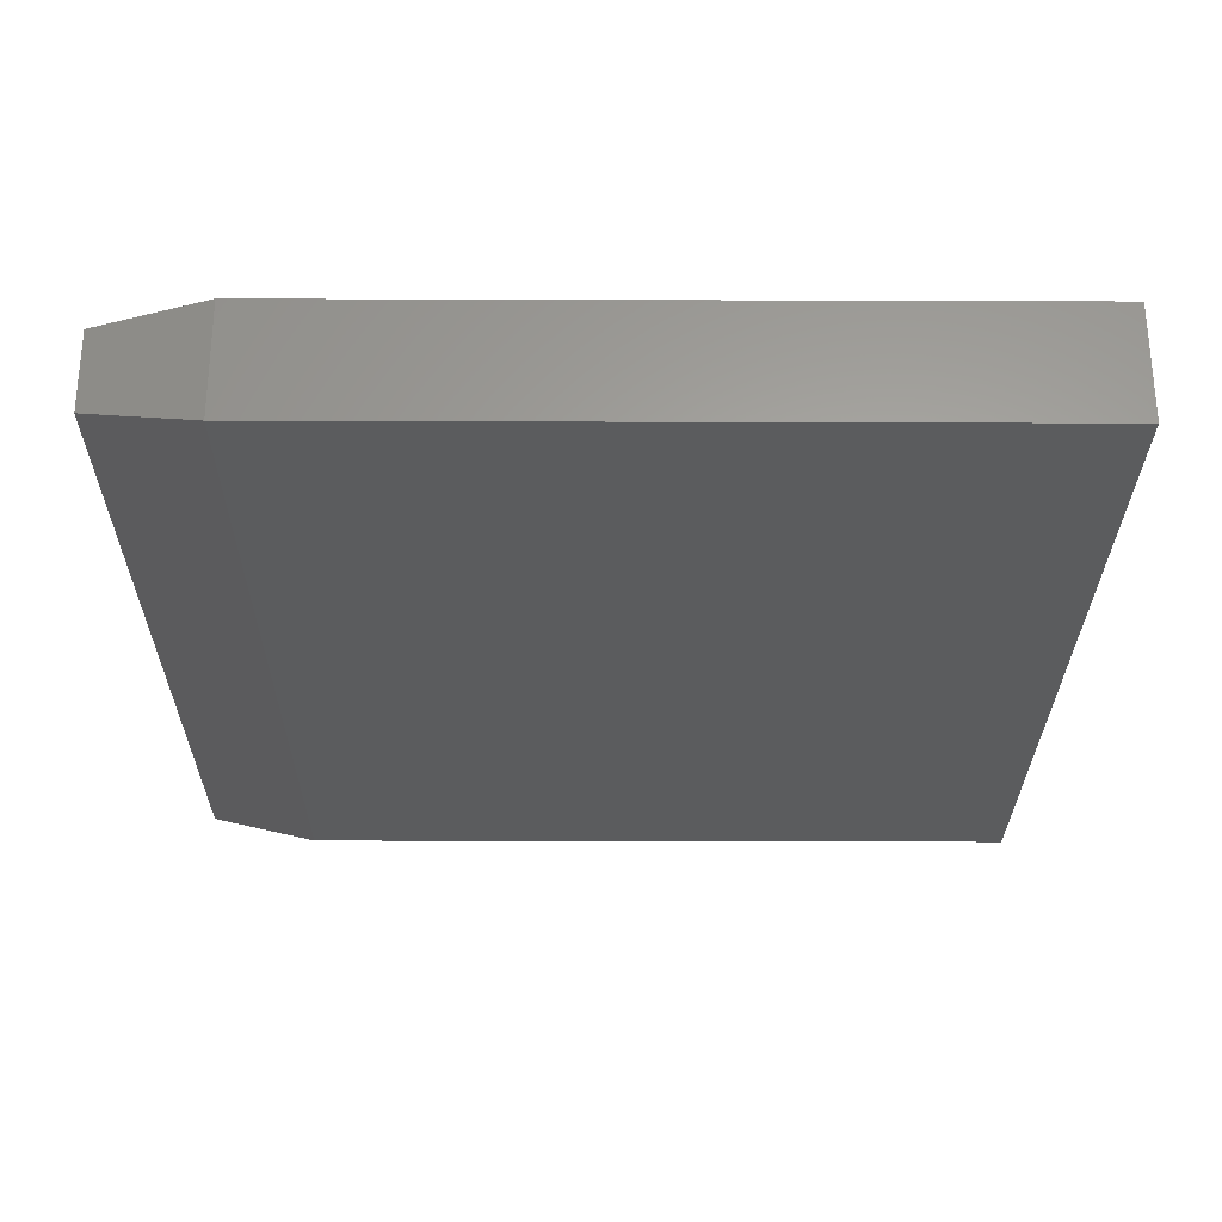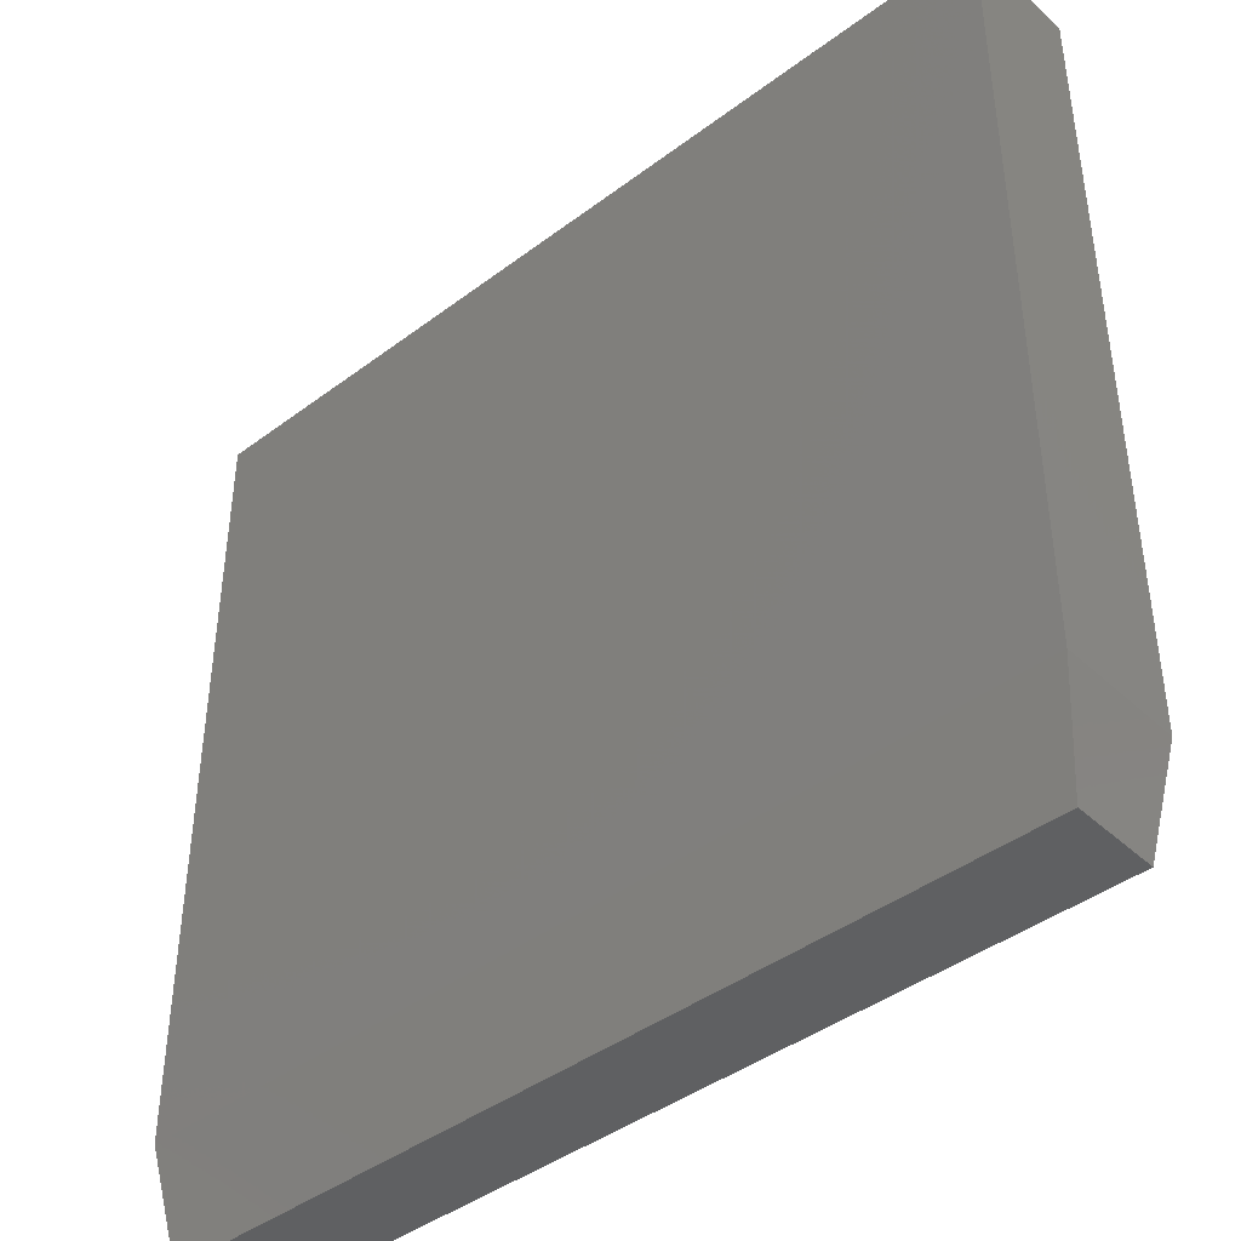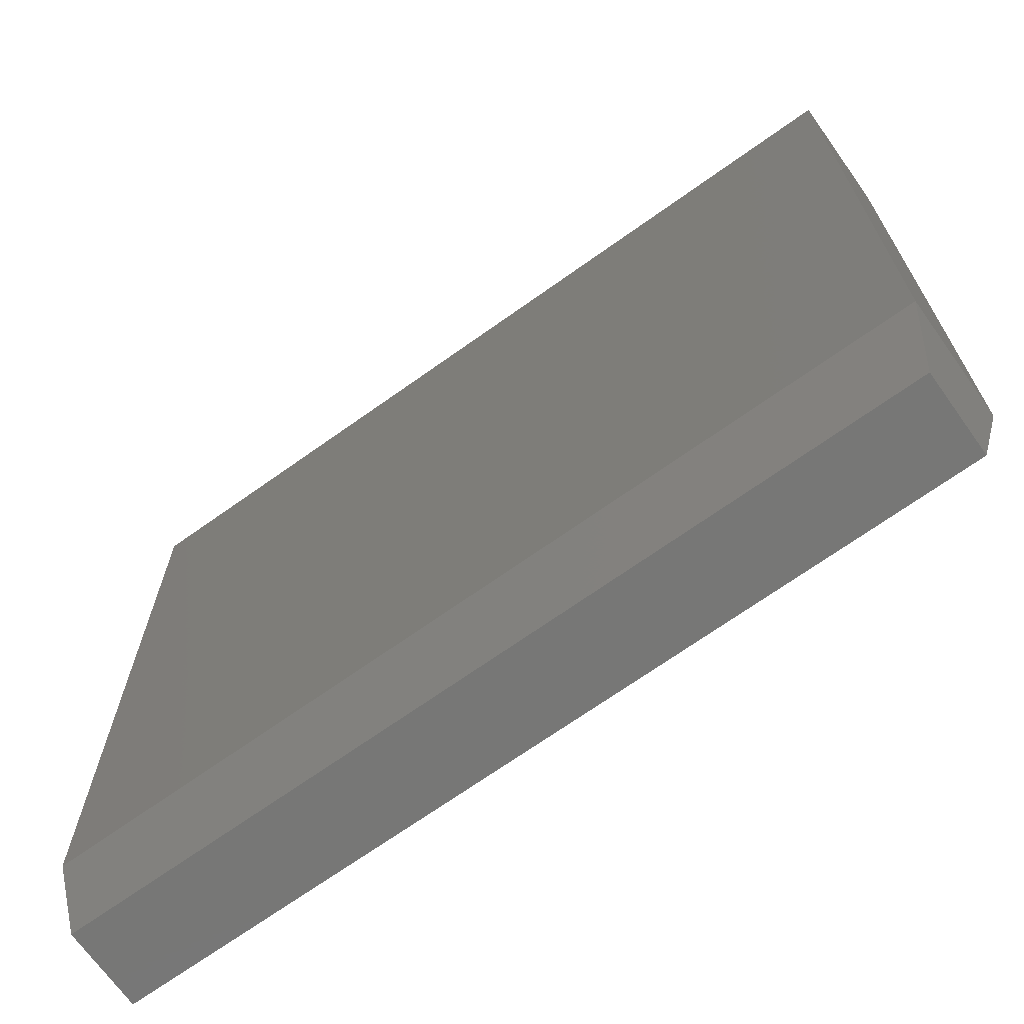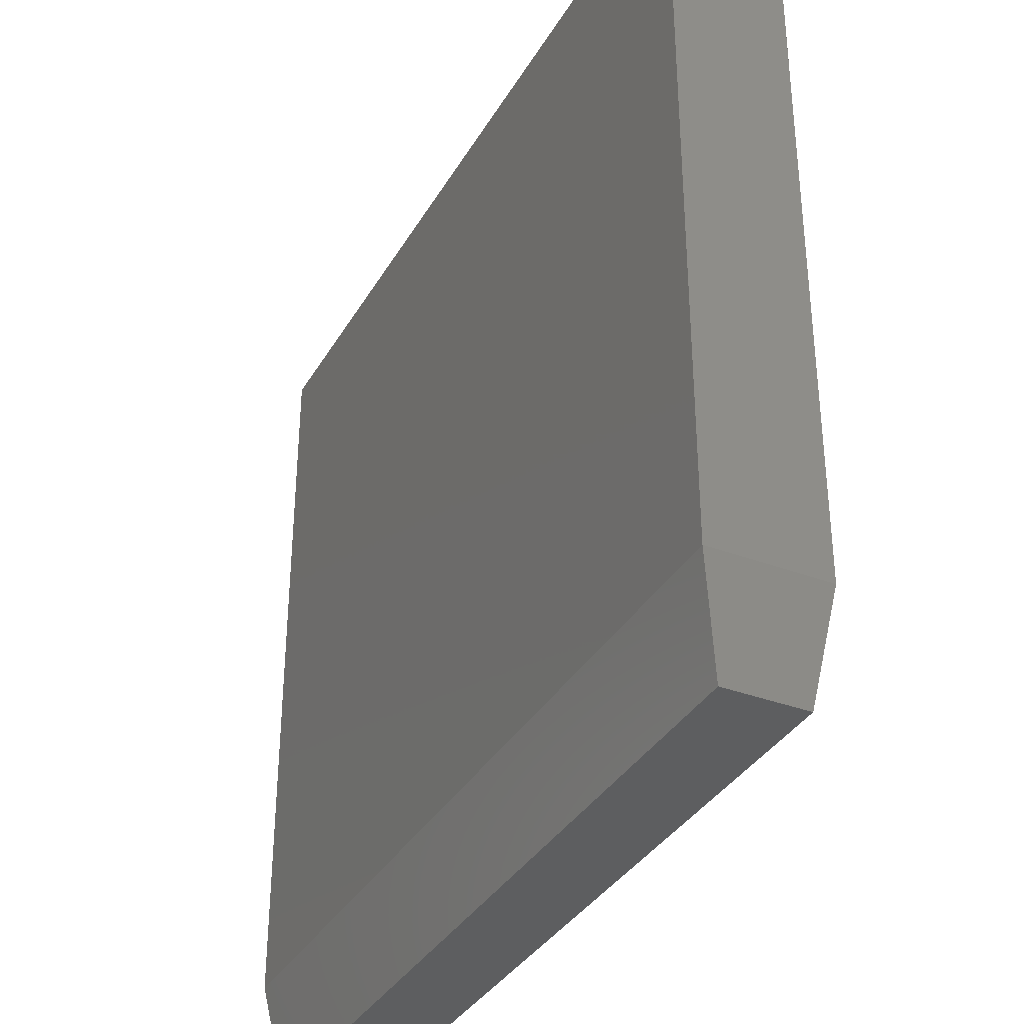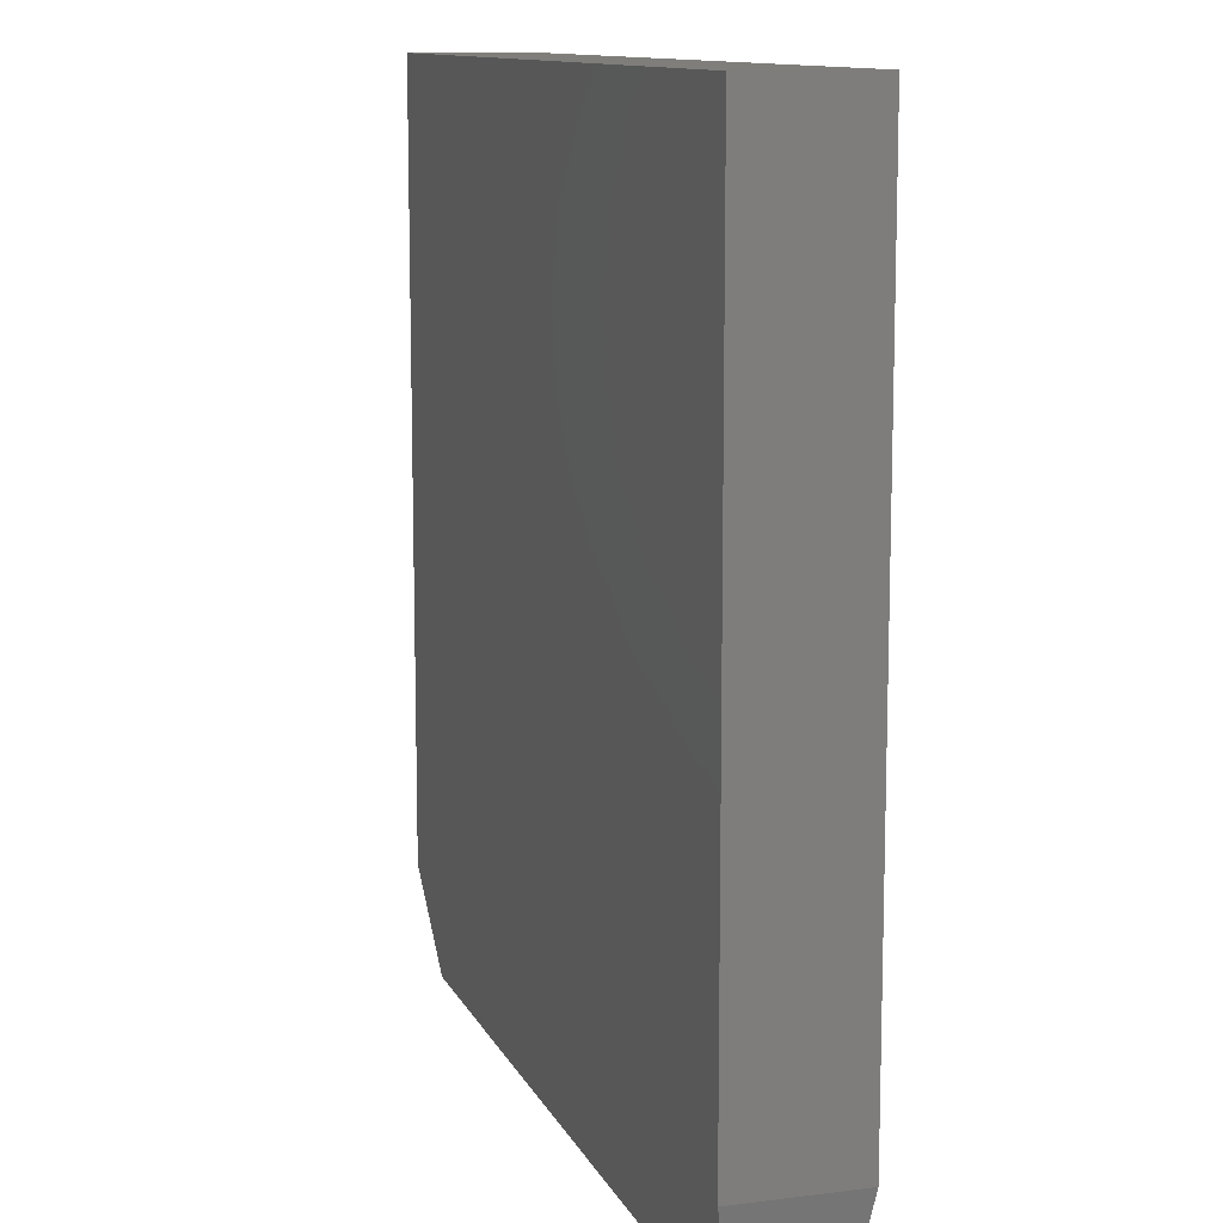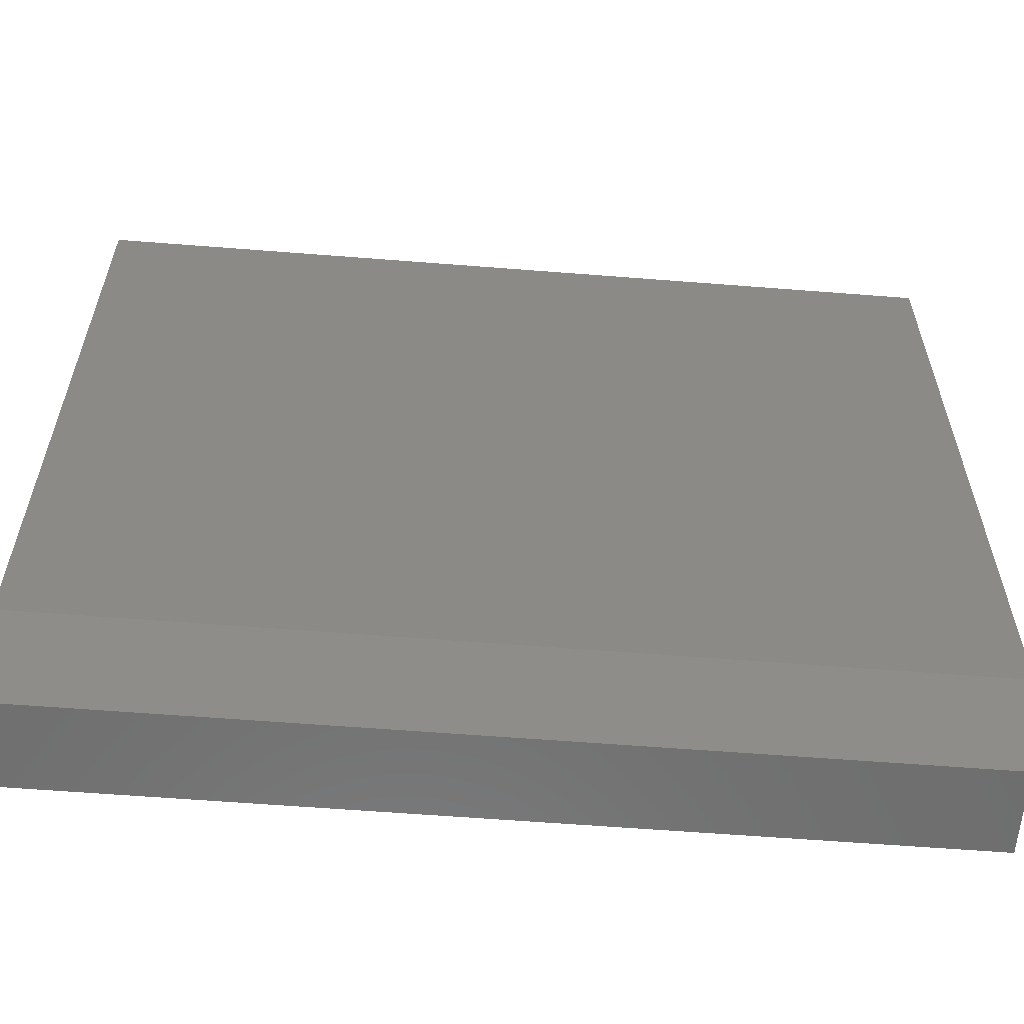
<metadata>
{"format":"stl","ext":"stl","renderer":"f3d","projection":"perspective","resolution":1024,"background":"white","views":[{"elev":-27.8,"azim":89.7,"up":"+Z"},{"elev":-42.1,"azim":-138.0,"up":"+Y"},{"elev":-69.5,"azim":35.5,"up":"+Y"},{"elev":-35.5,"azim":-116.6,"up":"+Y"},{"elev":11.4,"azim":-107.2,"up":"+Y"},{"elev":-60.3,"azim":-4.6,"up":"+Y"}]}
</metadata>
<code>
# stl→obj: 12 verts, 20 faces
v -0.75 -0.5625 0.2031
v 0.75 -0.5625 0.2031
v -0.75 0.75 0.2031
v 0.75 0.75 0.2031
v -0.75 -0.5625 -1.388e-17
v -0.75 0.75 0
v 0.75 -0.5625 0
v 0.75 0.75 0
v -0.7188 -0.75 0.1719
v -0.7188 -0.75 0.03125
v 0.7188 -0.75 0.1719
v 0.7188 -0.75 0.03125
f 1 2 3
f 3 2 4
f 5 6 7
f 7 6 8
f 3 6 1
f 1 6 5
f 2 7 4
f 4 7 8
f 9 10 11
f 11 10 12
f 1 5 9
f 9 5 10
f 7 12 5
f 5 12 10
f 7 2 12
f 12 2 11
f 2 1 11
f 11 1 9
f 4 8 3
f 3 8 6

</code>
